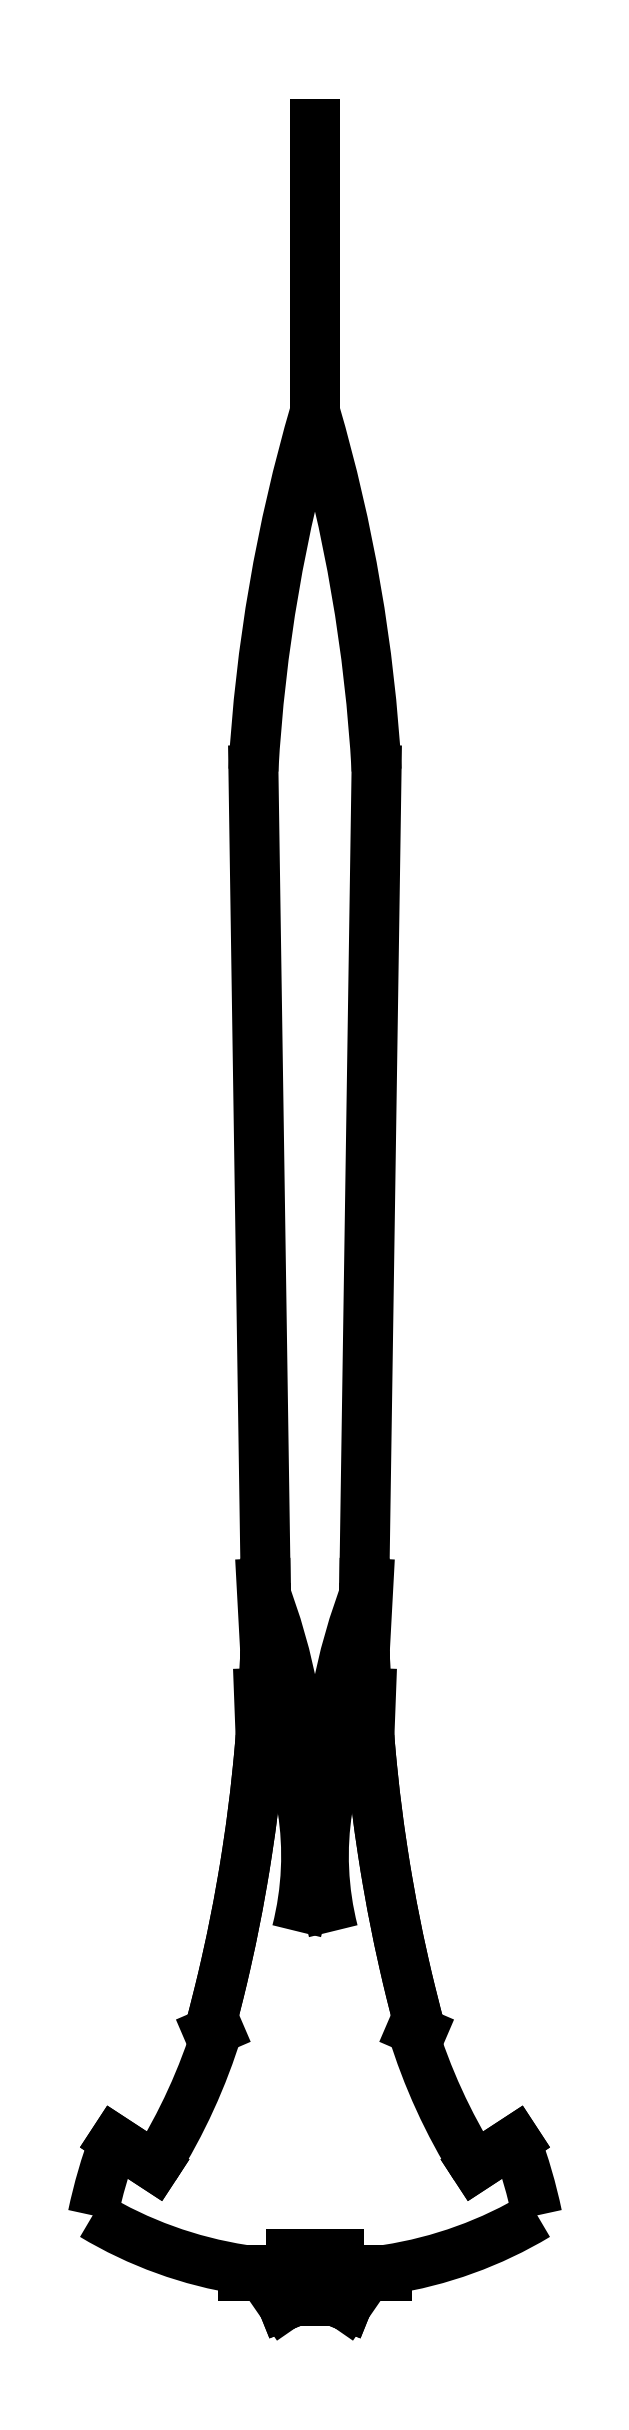
<metadata>
{"format":"dxf","ext":"dxf","renderer":"ezdxf+matplotlib","layout":"modelspace","background":"white","min_lineweight":24,"dpi":150}
</metadata>
<code>
0
SECTION
2
ENTITIES
0
ARC
8
0
10
-160.4
20
-126.1
30
0
40
155.8
50
-14.29
51
32.3
0
ARC
8
0
10
-849
20
0.929
30
0
40
823.9
50
-15.29
51
0.8618
0
LINE
8
0
10
-28.63
20
-42.79
30
0
11
-27.78
21
-65.31
31
0
0
ARC
8
0
10
-316.8
20
-100.9
30
0
40
311.2
50
-1.151
51
21.54
0
LINE
8
0
10
-27.33
20
13.32
30
0
11
-25.43
21
-21.82
31
0
0
ARC
8
0
10
782.9
20
383.2
30
0
40
815.6
50
163.7
51
176.8
0
LINE
8
0
10
-31.46
20
428.7
30
0
11
-25.21
21
13.32
31
0
0
LINE
8
0
10
-25.21
20
13.32
30
0
11
-25.14
21
7.612
31
0
0
LINE
8
0
10
-54.29
20
-216.4
30
0
11
-49.62
21
-214.4
31
0
0
ARC
8
0
10
-332.8
20
-127.6
30
0
40
296.1
50
327.9
51
343
0
LINE
8
0
10
-81.81
20
-284.8
30
0
11
-102.5
21
-271.3
31
0
0
LINE
8
0
10
-81.81
20
-284.8
30
0
11
-102.5
21
-271.3
31
0
0
ARC
8
0
10
151.3
20
-365.6
30
0
40
270.7
50
159.6
51
168.1
0
ARC
8
0
10
-4.529
20
-128.1
30
0
40
211.9
50
239
51
261.2
0
LINE
8
0
10
-36.88
20
-340.8
30
0
11
-22.28
21
-340.8
31
0
0
LINE
8
0
10
-36.88
20
-337.5
30
0
11
-36.88
21
-340.8
31
0
0
LINE
8
0
10
-36.88
20
-340.8
30
0
11
-22.28
21
-340.8
31
0
0
LINE
8
0
10
-22.28
20
-340.8
30
0
11
-16.17
21
-356
31
0
0
LINE
8
0
10
-22.28
20
-340.8
30
0
11
-16.17
21
-356
31
0
0
LINE
8
0
10
-16.17
20
-356
30
0
11
0
21
-344.8
31
0
0
LINE
8
0
10
-12.5
20
-329.4
30
0
11
-12.5
21
-353.5
31
0
0
LINE
8
0
10
0
20
-329.4
30
0
11
-12.5
21
-329.4
31
0
0
LINE
8
0
10
-12.5
20
-329.4
30
0
11
-12.5
21
-353.5
31
0
0
ARC
8
0
10
-849
20
0.929
30
0
40
823.9
50
344.7
51
355.4
0
ARC
8
0
10
-849
20
0.929
30
0
40
823.9
50
356.7
51
358.4
0
LINE
8
0
10
0
20
611.9
30
0
11
0
21
758.9
31
0
0
LINE
8
0
10
81.81
20
-284.8
30
0
11
102.5
21
-271.3
31
0
0
LINE
8
0
10
81.81
20
-284.8
30
0
11
102.5
21
-271.3
31
0
0
ARC
8
0
10
332.8
20
-127.6
30
0
40
296.1
50
197
51
212.1
0
LINE
8
0
10
28.63
20
-42.79
30
0
11
27.78
21
-65.31
31
0
0
LINE
8
0
10
36.88
20
-340.8
30
0
11
22.28
21
-340.8
31
0
0
LINE
8
0
10
25.21
20
13.32
30
0
11
25.14
21
7.612
31
0
0
LINE
8
0
10
27.33
20
13.32
30
0
11
25.43
21
-21.82
31
0
0
ARC
8
0
10
160.4
20
-126.1
30
0
40
155.8
50
147.7
51
194.3
0
ARC
8
0
10
849
20
0.929
30
0
40
823.9
50
181.6
51
183.3
0
ARC
8
0
10
849
20
0.929
30
0
40
823.9
50
184.6
51
195.3
0
ARC
8
0
10
316.8
20
-100.9
30
0
40
311.2
50
158.5
51
181.2
0
LINE
8
0
10
54.29
20
-216.4
30
0
11
49.62
21
-214.4
31
0
0
LINE
8
0
10
36.88
20
-340.8
30
0
11
22.28
21
-340.8
31
0
0
LINE
8
0
10
22.28
20
-340.8
30
0
11
16.17
21
-356
31
0
0
LINE
8
0
10
22.28
20
-340.8
30
0
11
16.17
21
-356
31
0
0
LINE
8
0
10
16.17
20
-356
30
0
11
0
21
-344.8
31
0
0
LINE
8
0
10
12.5
20
-329.4
30
0
11
12.5
21
-353.5
31
0
0
LINE
8
0
10
0
20
-329.4
30
0
11
12.5
21
-329.4
31
0
0
LINE
8
0
10
12.5
20
-329.4
30
0
11
12.5
21
-353.5
31
0
0
LINE
8
0
10
36.88
20
-337.5
30
0
11
36.88
21
-340.8
31
0
0
ARC
8
0
10
849
20
0.929
30
0
40
823.9
50
179.1
51
195.3
0
LINE
8
0
10
31.46
20
428.7
30
0
11
25.21
21
13.32
31
0
0
ARC
8
0
10
4.529
20
-128.1
30
0
40
211.9
50
278.8
51
301
0
ARC
8
0
10
-151.3
20
-365.6
30
0
40
270.7
50
11.91
51
20.39
0
ARC
8
0
10
-782.9
20
383.2
30
0
40
815.6
50
3.202
51
16.29
0
ENDSEC
0
EOF

</code>
